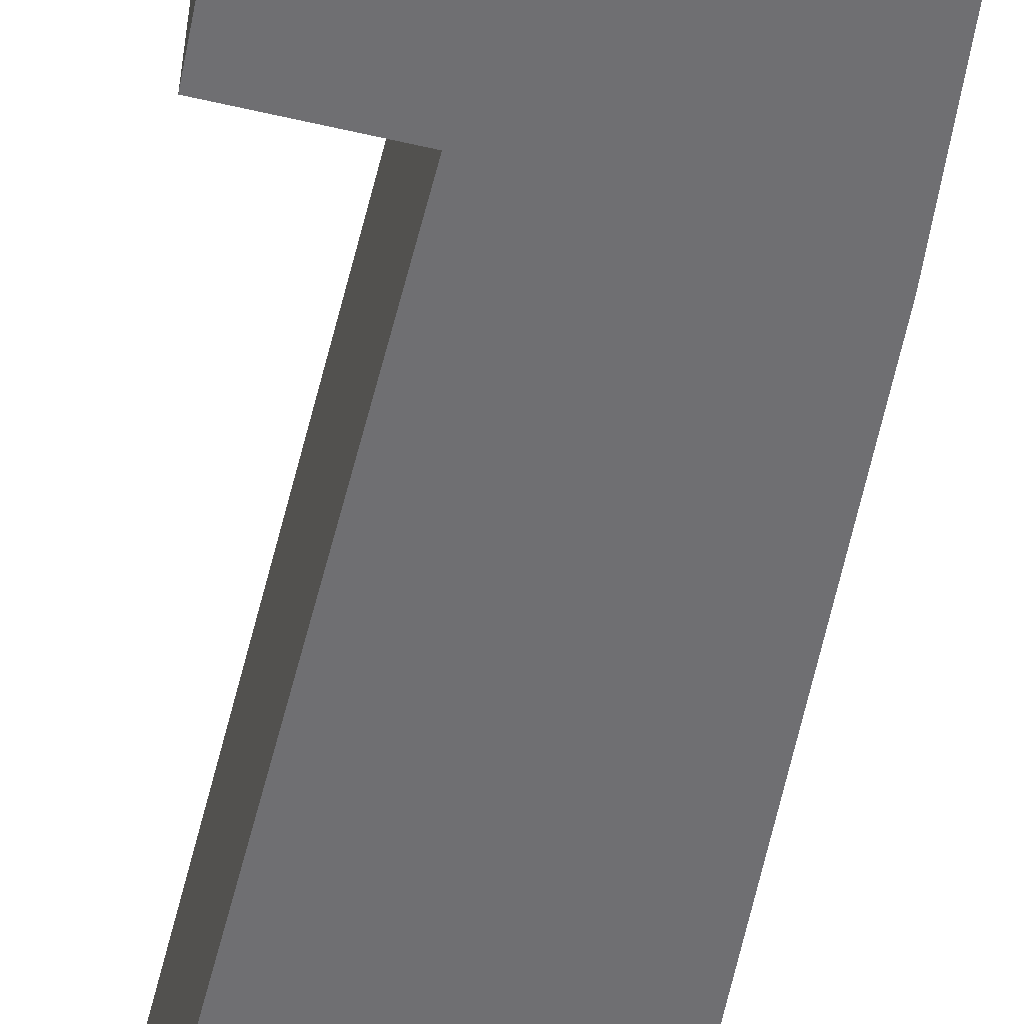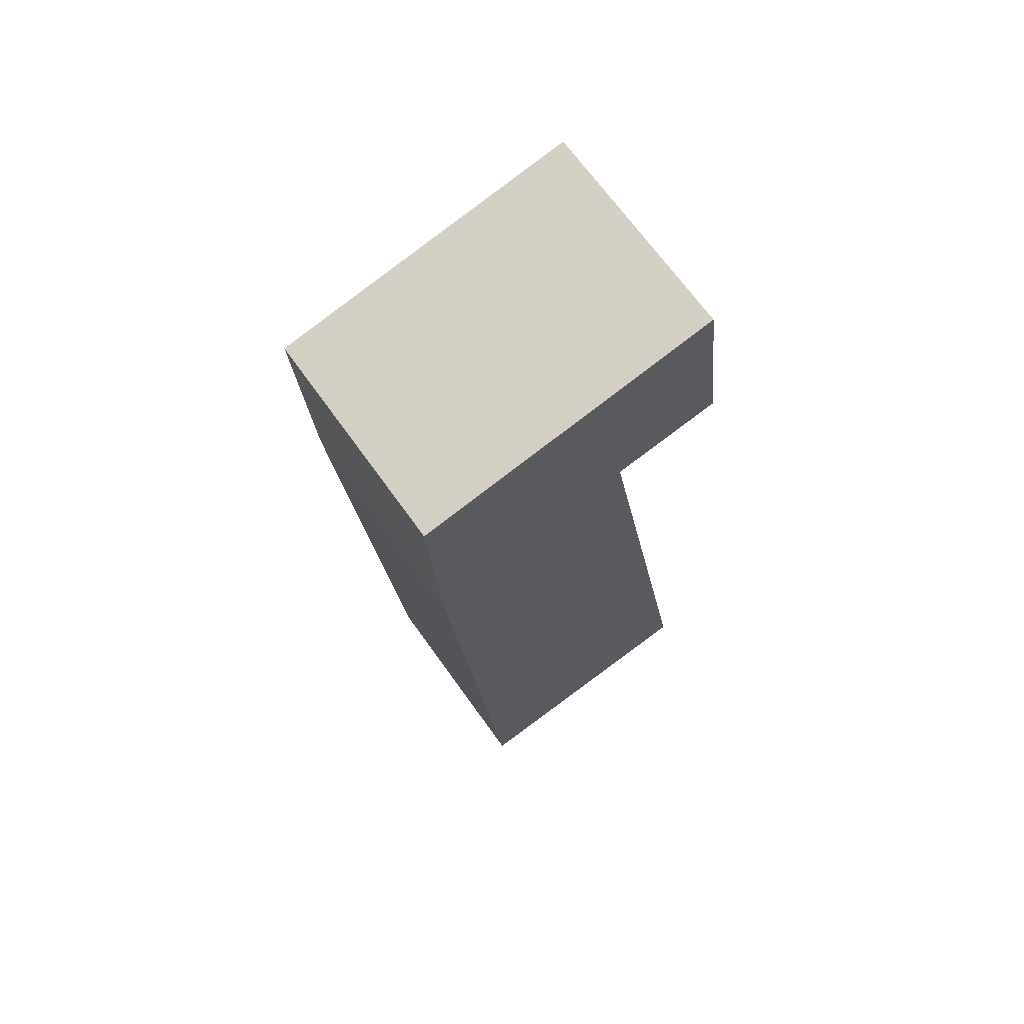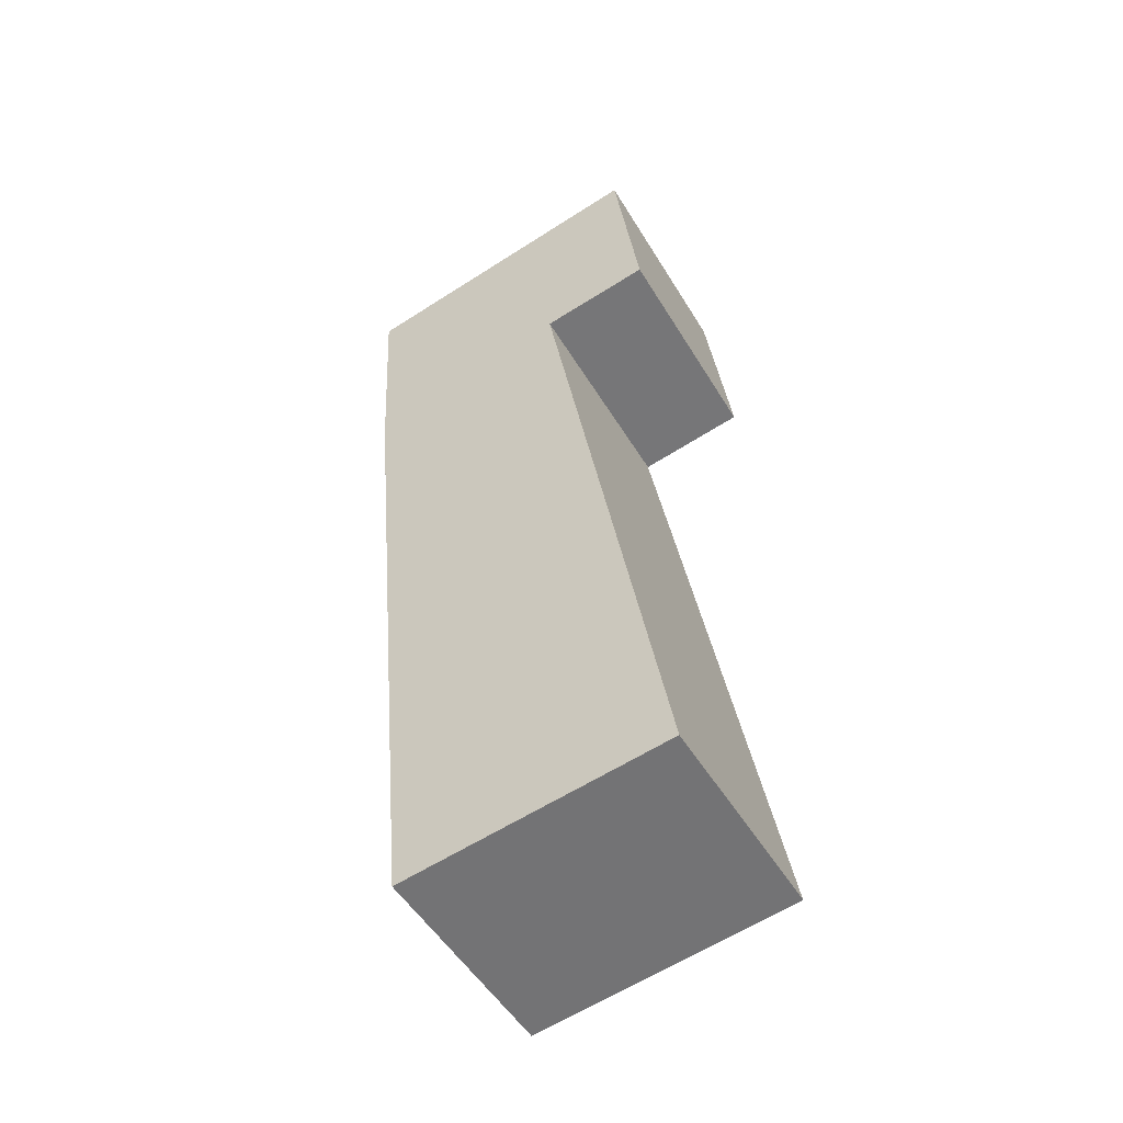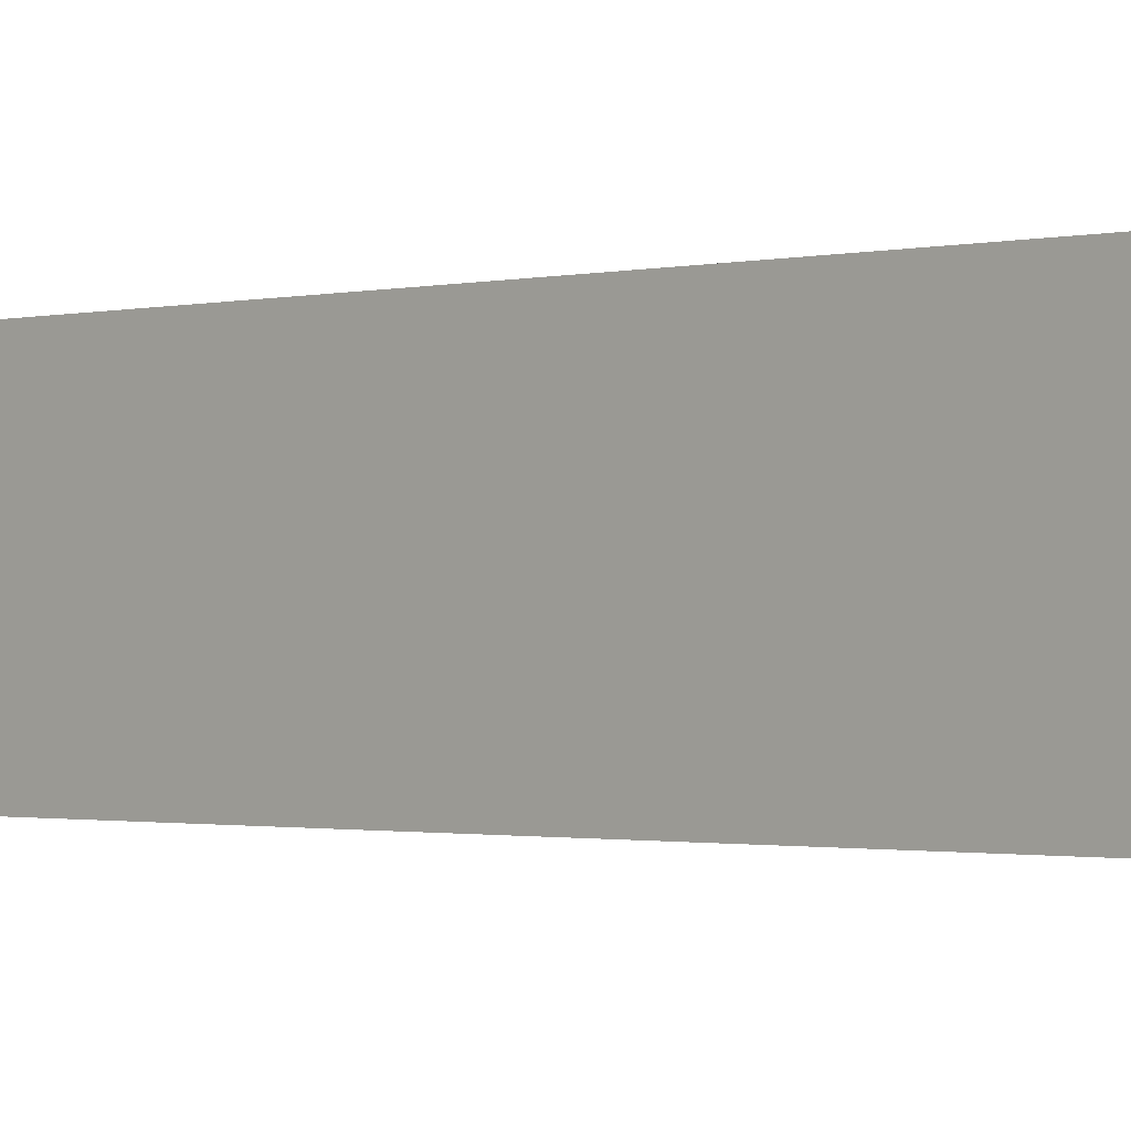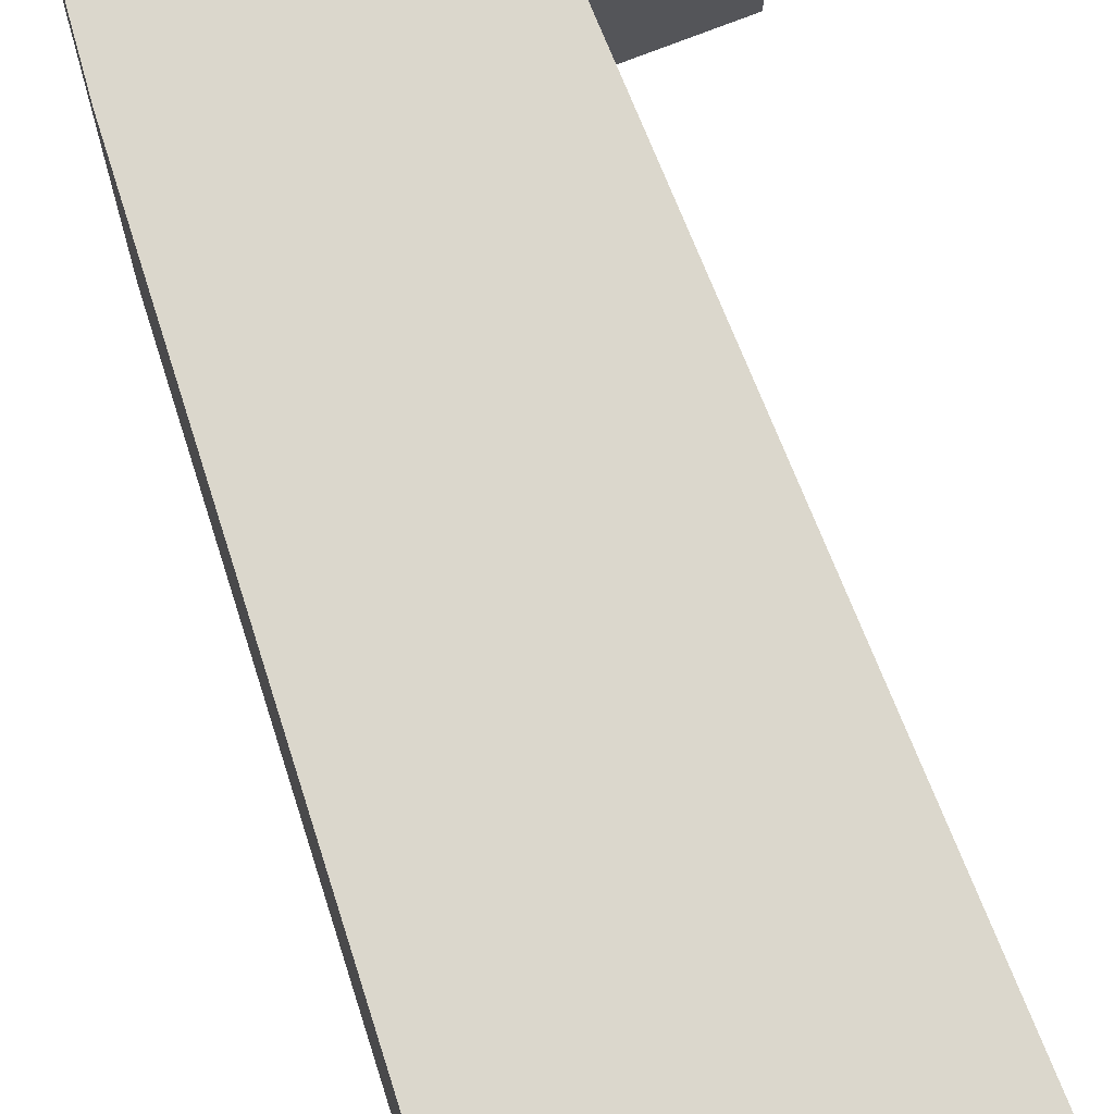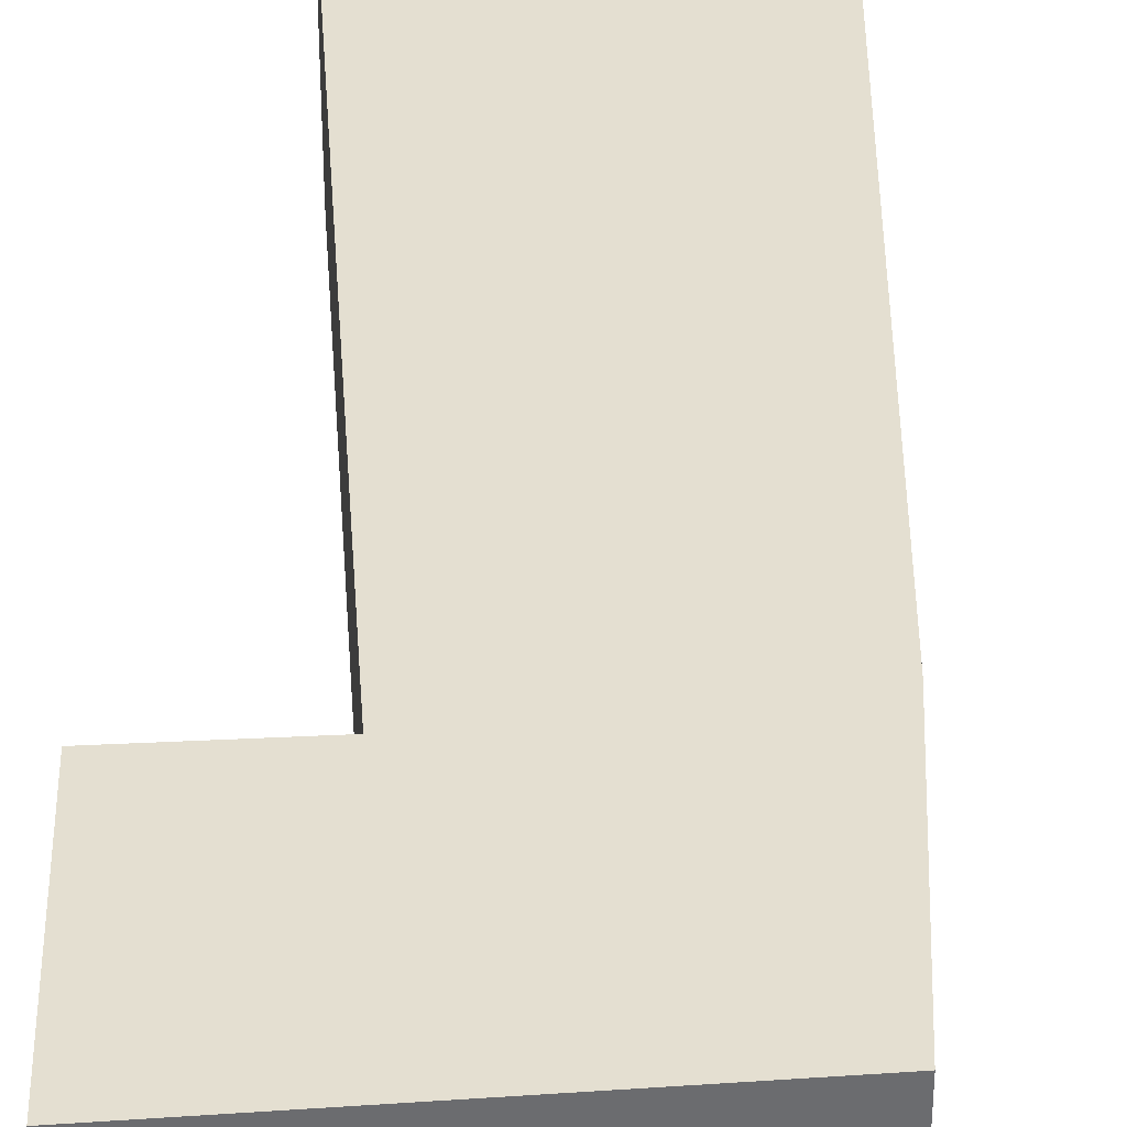
<metadata>
{"format":"obj","ext":"obj","renderer":"f3d","projection":"perspective","resolution":1024,"background":"white","views":[{"elev":-54.7,"azim":-4.4,"up":"+Y"},{"elev":68.6,"azim":144.5,"up":"+Z"},{"elev":-51.6,"azim":-149.7,"up":"+Z"},{"elev":-1.1,"azim":139.1,"up":"+Y"},{"elev":73.3,"azim":167.9,"up":"+Y"},{"elev":36.7,"azim":5.7,"up":"+Y"}]}
</metadata>
<code>
v  0.328 2.811 -0.045
v  0.003 2.811 0.017
v  1.55 2.811 9.042
v  0 2.811 1.721e-16
v  3.096 2.811 -0.422
v  3.797 2.811 3.914
v  3.39 2.811 -0.462
v  4.208 2.811 8.333
v  4.367 2.811 11.13
v  0.46 2.811 11.88
v  0.127 2.811 9.278
v  3.39 2.829e-17 -0.462
v  3.096 2.584e-17 -0.422
v  0.328 2.755e-18 -0.045
v  0 0 0
v  1.55 -5.537e-16 9.042
v  0.127 -5.681e-16 9.278
v  0.003 -1.041e-18 0.017
v  0.46 -7.273e-16 11.88
v  4.367 -6.816e-16 11.13
v  3.797 -2.397e-16 3.914
v  4.208 -5.102e-16 8.333
g defaultobject
f 1 2 3
f 2 1 4
f 5 6 7
f 6 5 8
f 8 5 1
f 8 1 9
f 9 1 3
f 9 3 10
f 10 3 11
f 12 5 7
f 5 12 1
f 1 12 13
f 1 13 14
f 1 14 4
f 4 14 15
f 16 11 3
f 11 16 17
f 15 2 4
f 2 15 3
f 3 15 16
f 16 15 18
f 17 10 11
f 10 17 19
f 19 9 10
f 9 19 20
f 6 12 7
f 12 6 21
f 21 6 8
f 21 8 22
f 20 8 9
f 8 20 22
f 17 20 19
f 20 17 16
f 20 16 22
f 22 16 18
f 22 18 21
f 21 18 12
f 12 18 15
f 12 15 14
f 12 14 13

</code>
